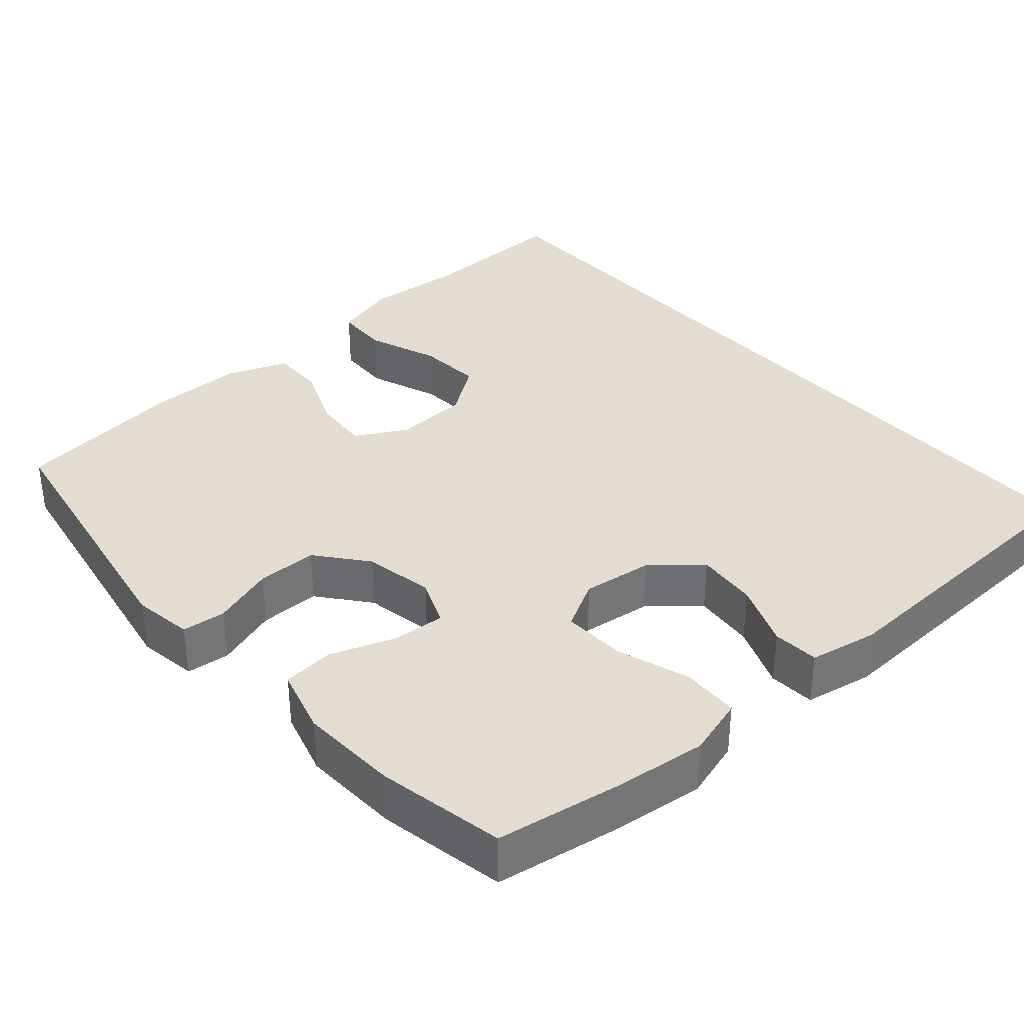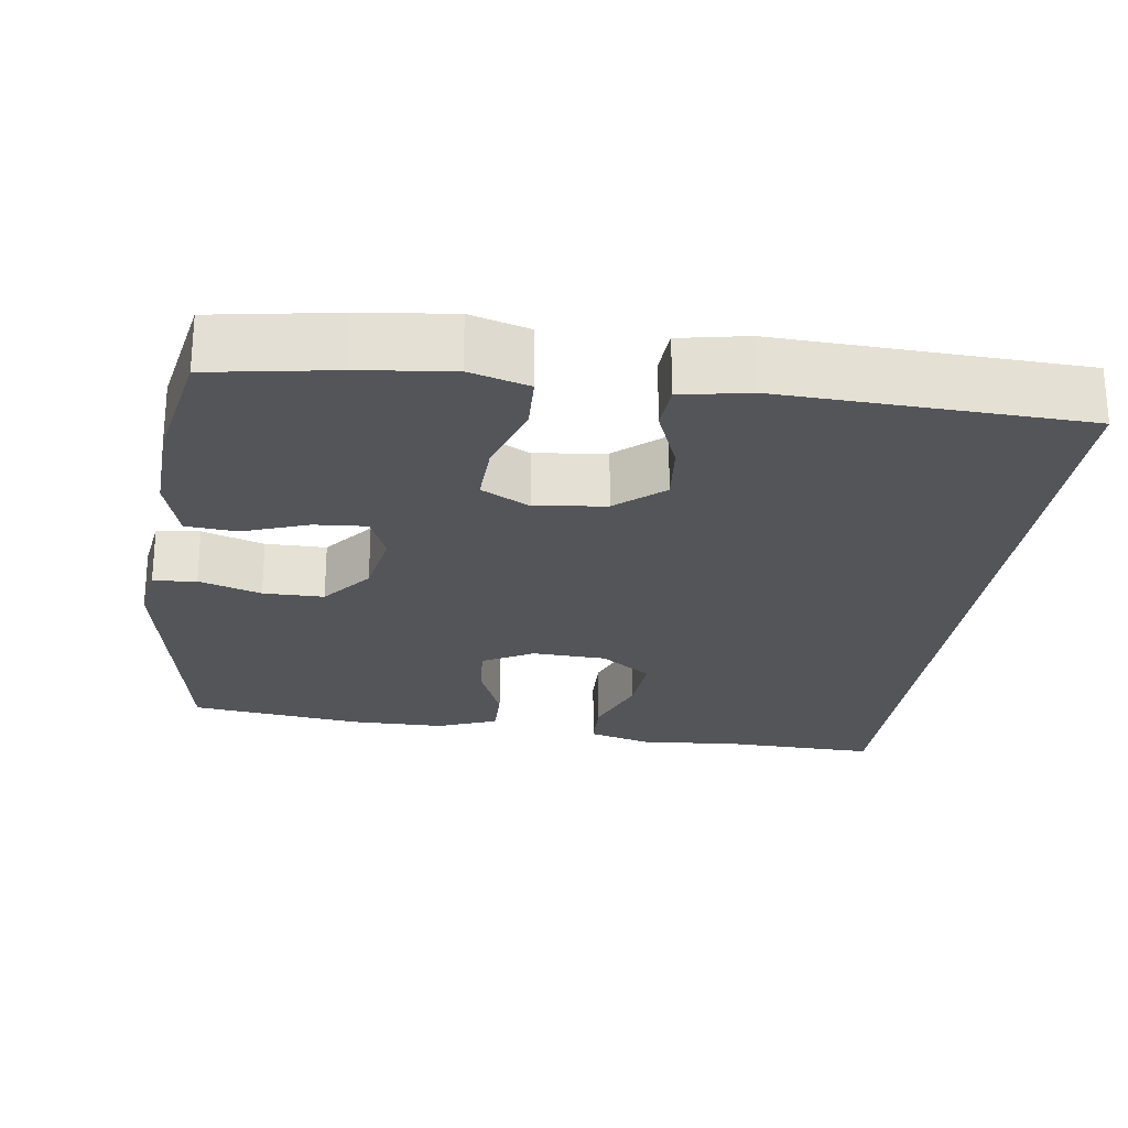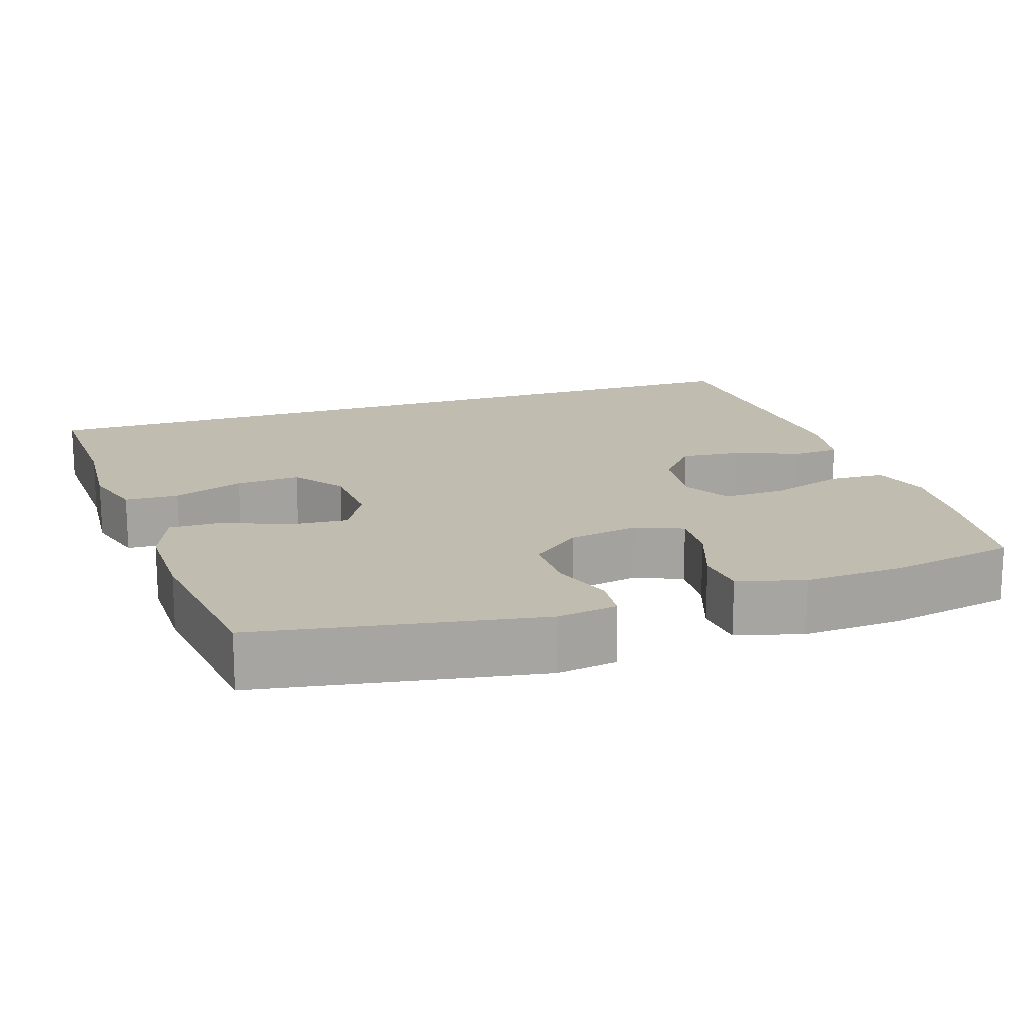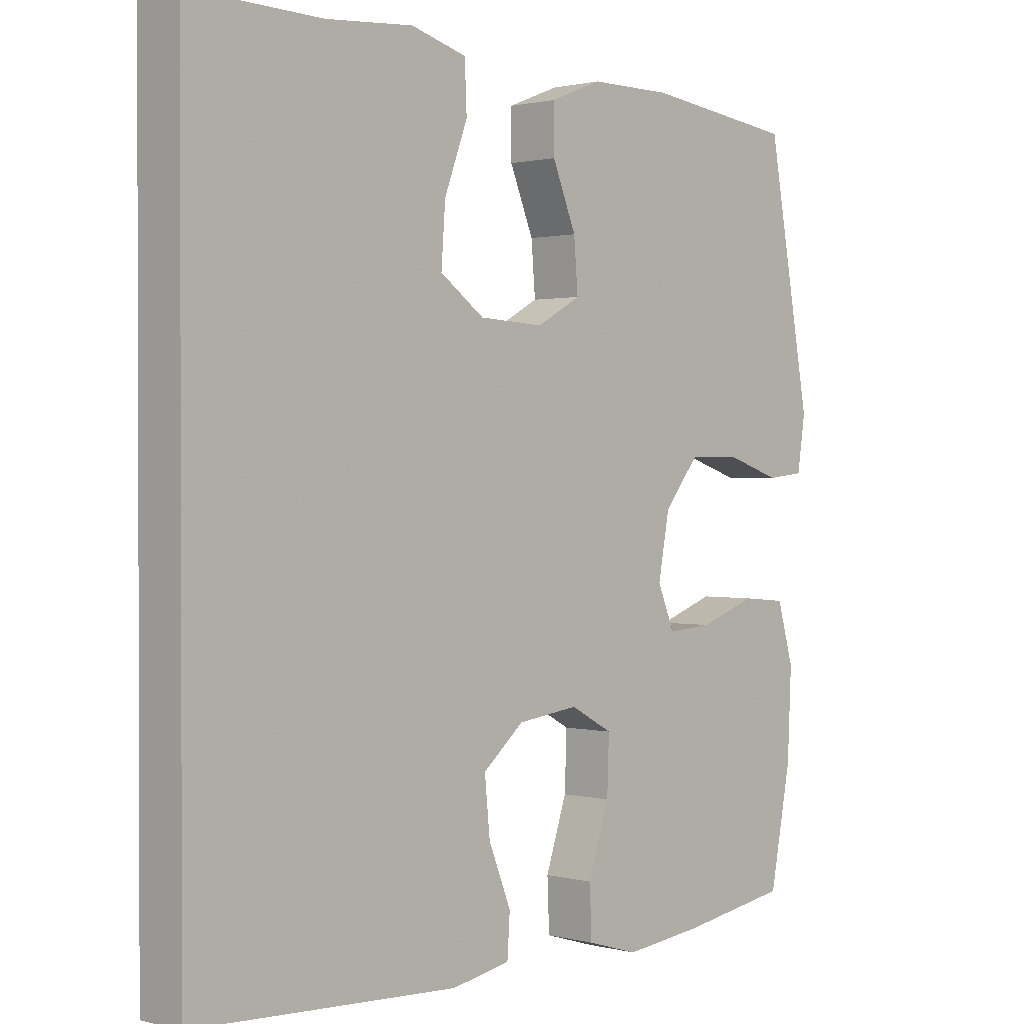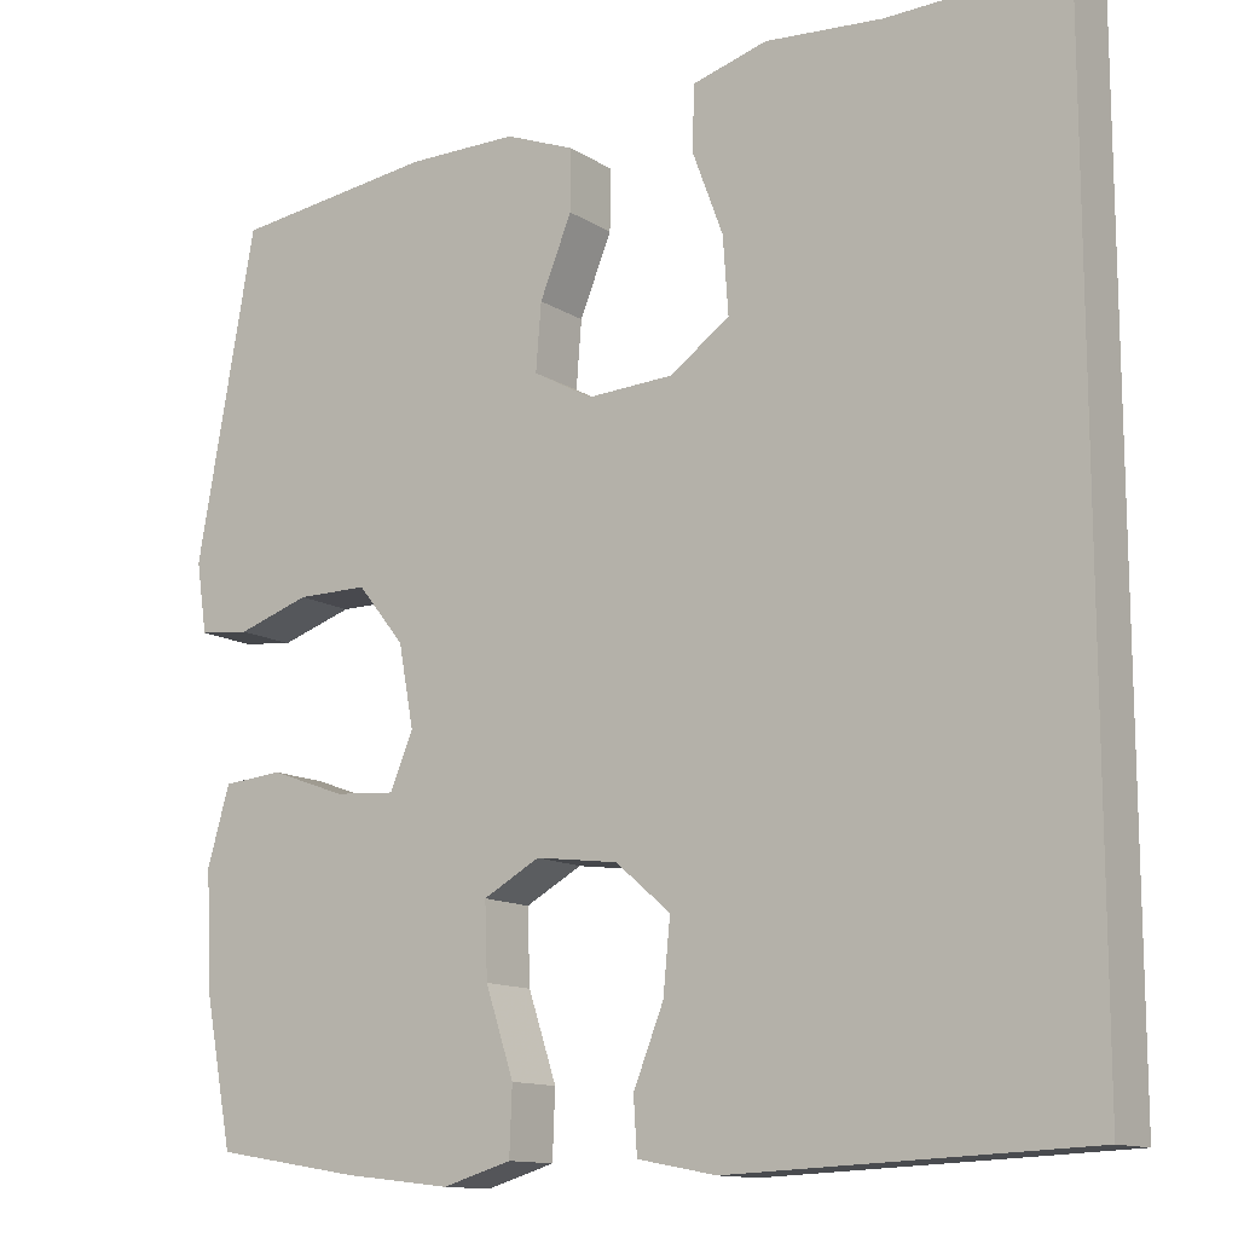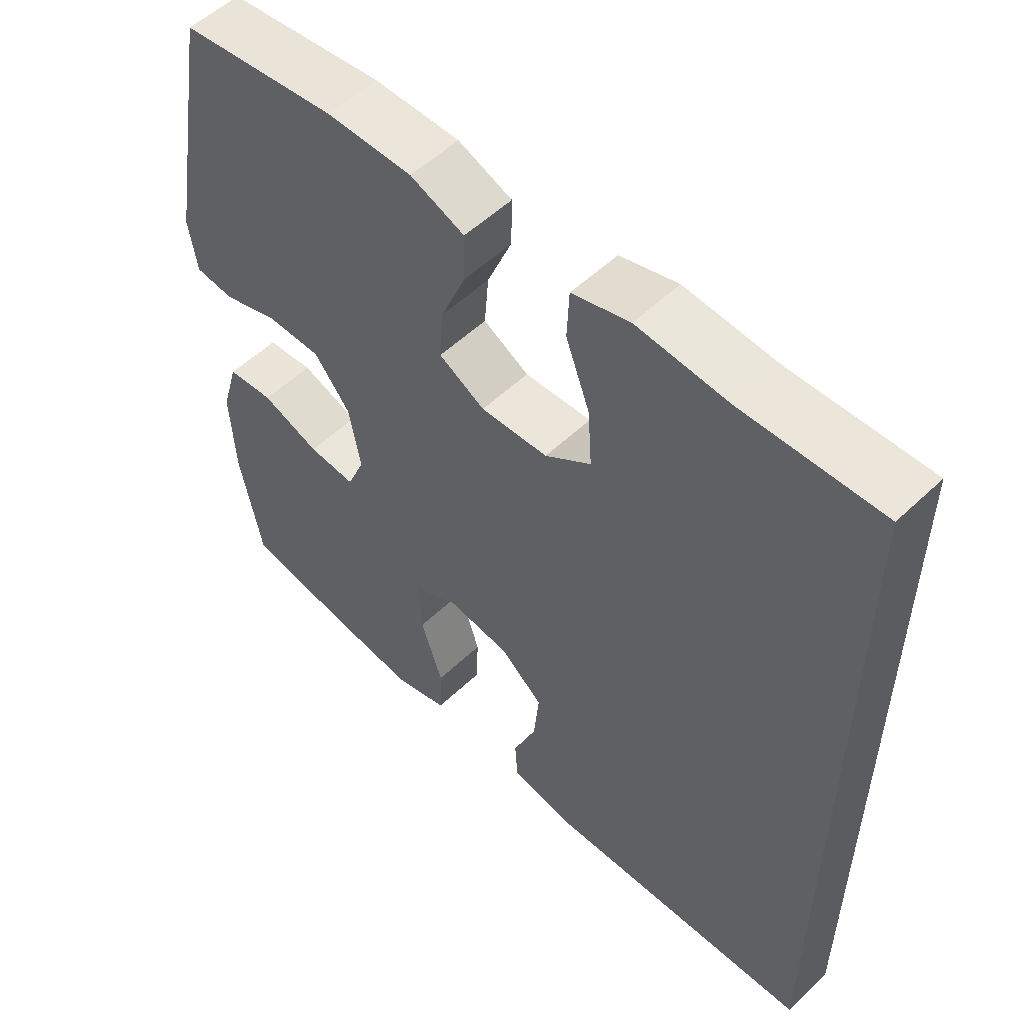
<metadata>
{"format":"obj","ext":"obj","renderer":"f3d","projection":"perspective","resolution":1024,"background":"white","views":[{"elev":35.4,"azim":138.7,"up":"+Y"},{"elev":-24.4,"azim":172.2,"up":"+Y"},{"elev":16.5,"azim":71.3,"up":"+Y"},{"elev":1.0,"azim":-46.7,"up":"+Z"},{"elev":-12.7,"azim":-145.0,"up":"+Z"},{"elev":54.4,"azim":-135.1,"up":"+Z"}]}
</metadata>
<code>
v -0.5 0.07 0.552
v -0.299 0.07 0.546
v -0.167 0.07 0.556
v -0.083 0.07 0.532
v -0.08 0.07 0.461
v -0.115 0.07 0.367
v -0.121 0.07 0.282
v -0.054 0.07 0.234
v 0.044 0.07 0.229
v 0.111 0.07 0.266
v 0.105 0.07 0.341
v 0.069 0.07 0.429
v 0.068 0.07 0.498
v 0.147 0.07 0.529
v 0.272 0.07 0.529
v 0.5 0.07 0.5
v 0.566 0.07 0.132
v 0.554 0.07 0.053
v 0.497 0.07 0.047
v 0.415 0.07 0.074
v 0.335 0.07 0.074
v 0.282 0.07 0.008
v 0.265 0.07 -0.084
v 0.291 0.07 -0.146
v 0.36 0.07 -0.141
v 0.445 0.07 -0.11
v 0.513 0.07 -0.116
v 0.538 0.07 -0.203
v 0.532 0.07 -0.333
v 0.5 0.07 -0.5
v 0.336 0.07 -0.527
v 0.215 0.07 -0.541
v 0.137 0.07 -0.518
v 0.134 0.07 -0.443
v 0.166 0.07 -0.346
v 0.169 0.07 -0.263
v 0.105 0.07 -0.228
v 0.012 0.07 -0.24
v -0.05 0.07 -0.293
v -0.042 0.07 -0.374
v -0.008 0.07 -0.459
v -0.012 0.07 -0.52
v -0.101 0.07 -0.537
v -0.5 0.07 -0.52
v -0.5 0 0.552
v -0.299 0 0.546
v -0.167 0 0.556
v -0.083 0 0.532
v -0.08 0 0.461
v -0.115 0 0.367
v -0.121 0 0.282
v -0.054 0 0.234
v 0.044 0 0.229
v 0.111 0 0.266
v 0.105 0 0.341
v 0.069 0 0.429
v 0.068 0 0.498
v 0.147 0 0.529
v 0.272 0 0.529
v 0.5 0 0.5
v 0.566 0 0.132
v 0.554 0 0.053
v 0.497 0 0.047
v 0.415 0 0.074
v 0.335 0 0.074
v 0.282 0 0.008
v 0.265 0 -0.084
v 0.291 0 -0.146
v 0.36 0 -0.141
v 0.445 0 -0.11
v 0.513 0 -0.116
v 0.538 0 -0.203
v 0.532 0 -0.333
v 0.5 0 -0.5
v 0.336 0 -0.527
v 0.215 0 -0.541
v 0.137 0 -0.518
v 0.134 0 -0.443
v 0.166 0 -0.346
v 0.169 0 -0.263
v 0.105 0 -0.228
v 0.012 0 -0.24
v -0.05 0 -0.293
v -0.042 0 -0.374
v -0.008 0 -0.459
v -0.012 0 -0.52
v -0.101 0 -0.537
v -0.5 0 -0.52
f 43 44 1
f 42 43 1
f 41 42 1
f 40 41 1
f 39 40 1 2
f 38 39 2
f 37 38 2
f 36 37 2
f 33 34 35
f 32 33 35
f 31 32 35
f 30 31 35
f 29 30 35
f 28 29 35
f 27 28 35
f 26 27 35
f 25 26 35
f 24 25 35 36
f 23 24 36
f 22 23 36
f 18 19 20
f 17 18 20
f 16 17 20
f 15 16 20
f 14 15 20
f 13 14 20
f 12 13 20
f 11 12 20
f 10 11 20 21
f 9 10 21 22
f 4 5 6
f 3 4 6
f 2 3 6
f 2 6 7
f 36 2 7
f 8 9 22 36
f 7 8 36
f 45 88 87
f 45 87 86
f 45 86 85
f 45 85 84
f 46 45 84 83
f 46 83 82
f 46 82 81
f 46 81 80
f 79 78 77
f 79 77 76
f 79 76 75
f 79 75 74
f 79 74 73
f 79 73 72
f 79 72 71
f 79 71 70
f 79 70 69
f 80 79 69 68
f 80 68 67
f 80 67 66
f 64 63 62
f 64 62 61
f 64 61 60
f 64 60 59
f 64 59 58
f 64 58 57
f 64 57 56
f 64 56 55
f 65 64 55 54
f 66 65 54 53
f 50 49 48
f 50 48 47
f 50 47 46
f 51 50 46
f 51 46 80
f 80 66 53 52
f 80 52 51
f 1 45 46 2
f 2 46 47 3
f 3 47 48 4
f 4 48 49 5
f 5 49 50 6
f 6 50 51 7
f 7 51 52 8
f 8 52 53 9
f 9 53 54 10
f 10 54 55 11
f 11 55 56 12
f 12 56 57 13
f 13 57 58 14
f 14 58 59 15
f 15 59 60 16
f 16 60 61 17
f 17 61 62 18
f 18 62 63 19
f 19 63 64 20
f 20 64 65 21
f 21 65 66 22
f 22 66 67 23
f 23 67 68 24
f 24 68 69 25
f 25 69 70 26
f 26 70 71 27
f 27 71 72 28
f 28 72 73 29
f 29 73 74 30
f 30 74 75 31
f 31 75 76 32
f 32 76 77 33
f 33 77 78 34
f 34 78 79 35
f 35 79 80 36
f 36 80 81 37
f 37 81 82 38
f 38 82 83 39
f 39 83 84 40
f 40 84 85 41
f 41 85 86 42
f 42 86 87 43
f 43 87 88 44
f 44 88 45 1

</code>
